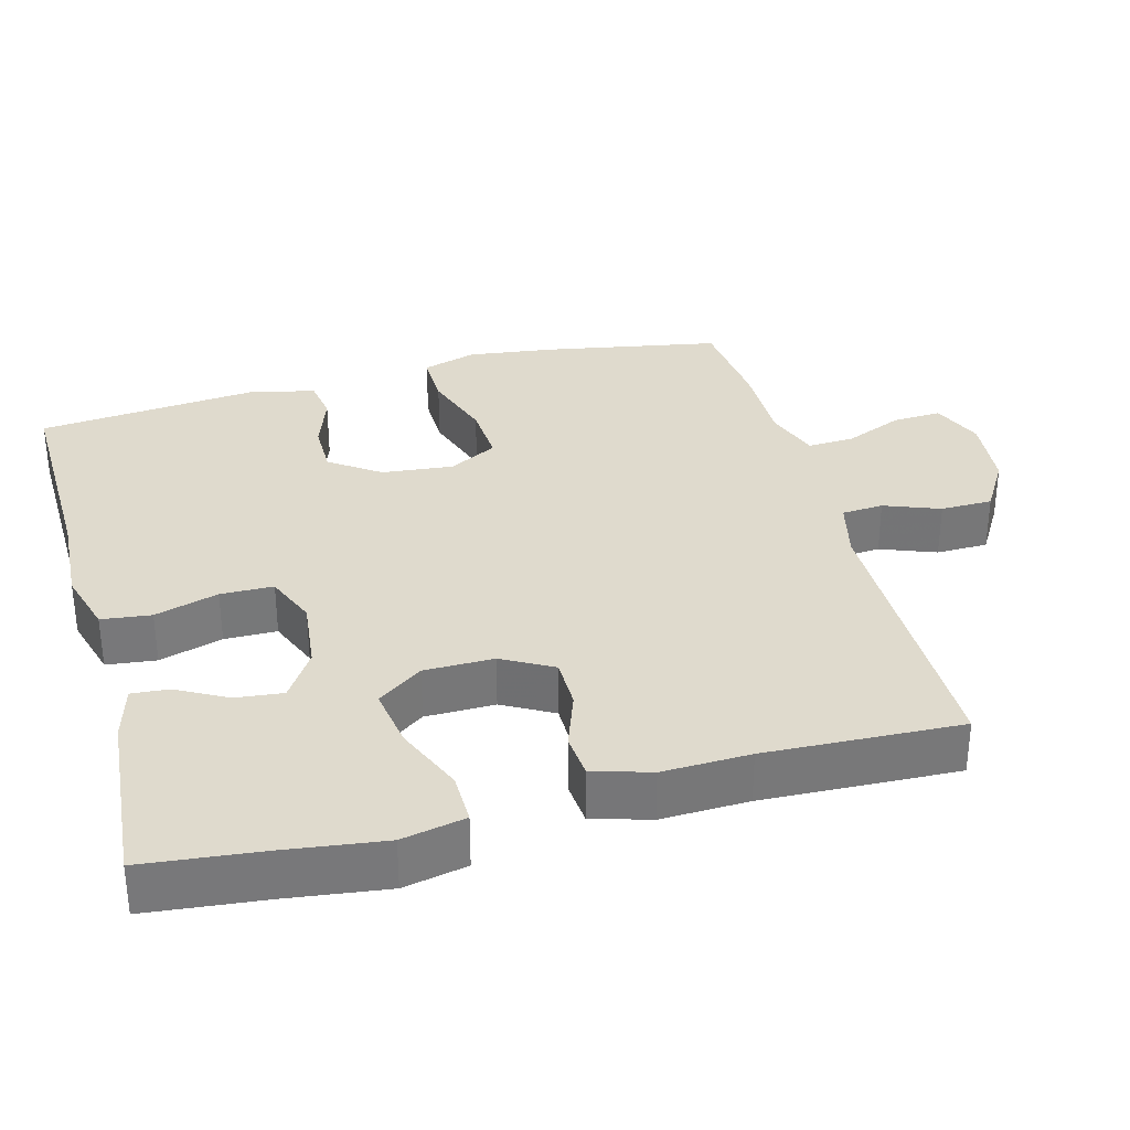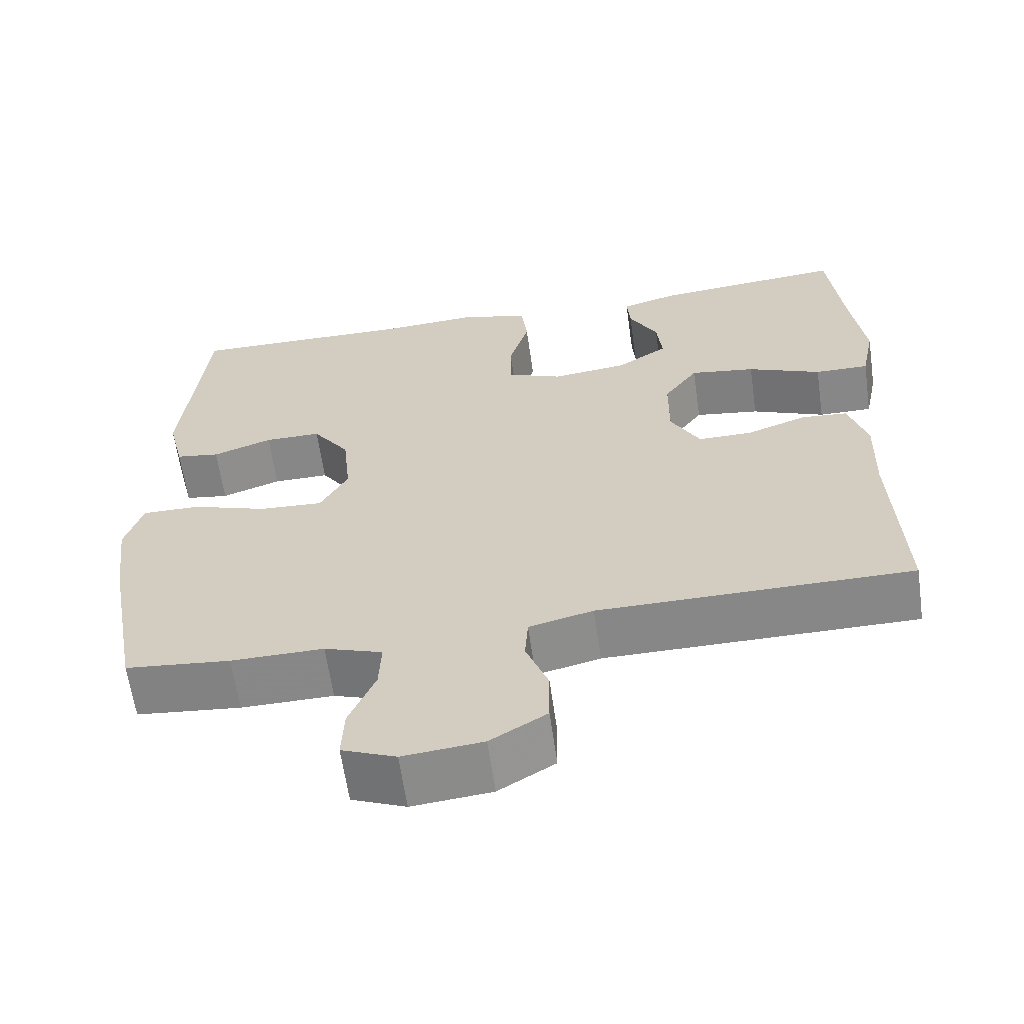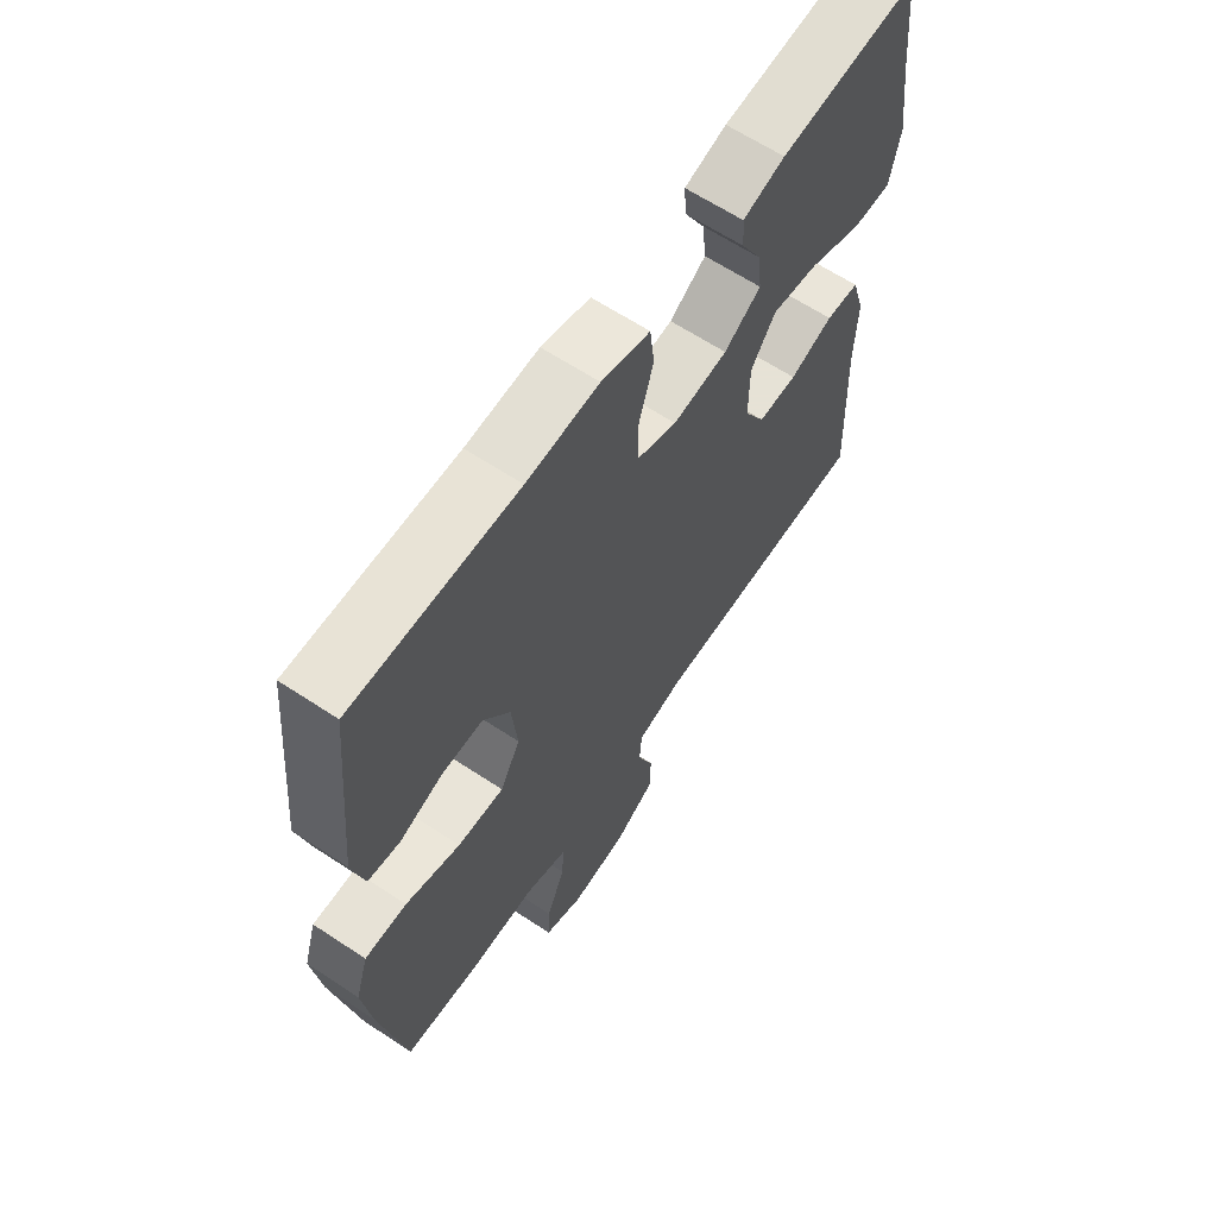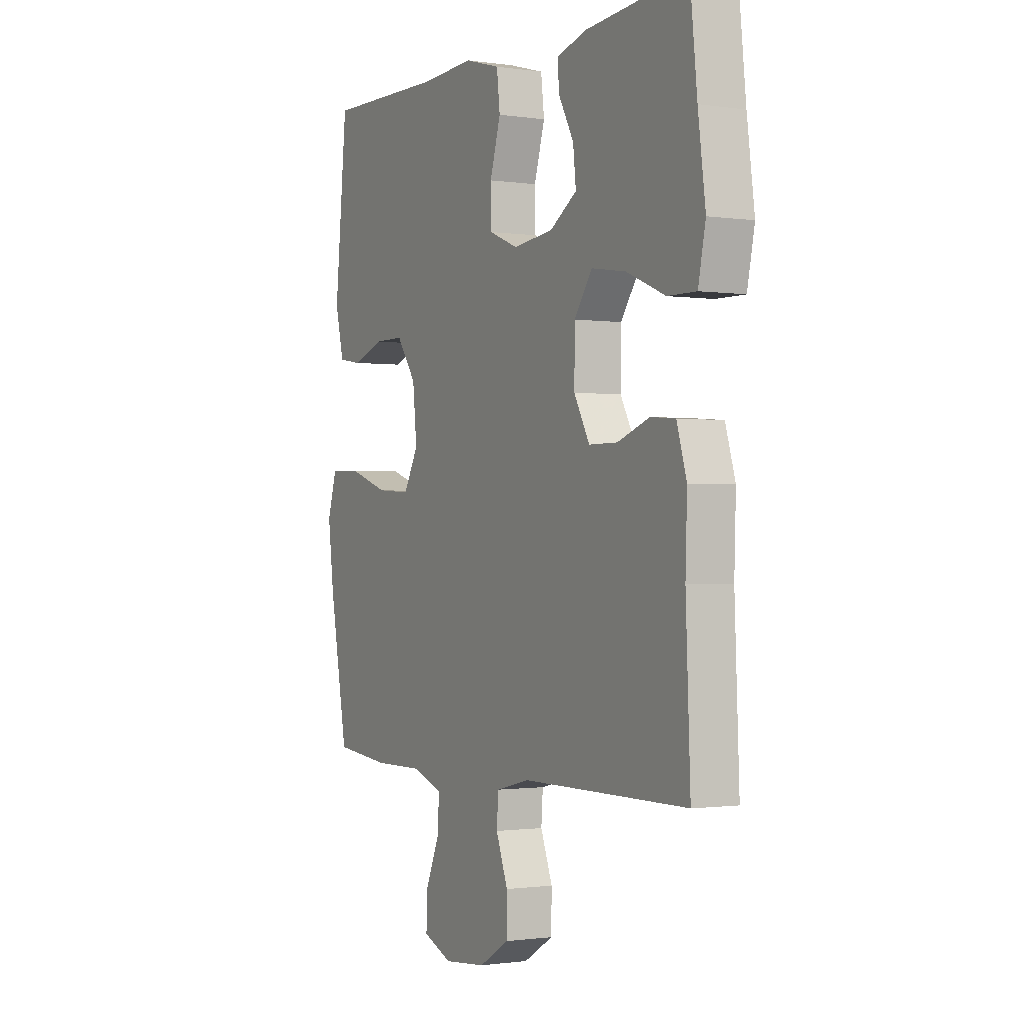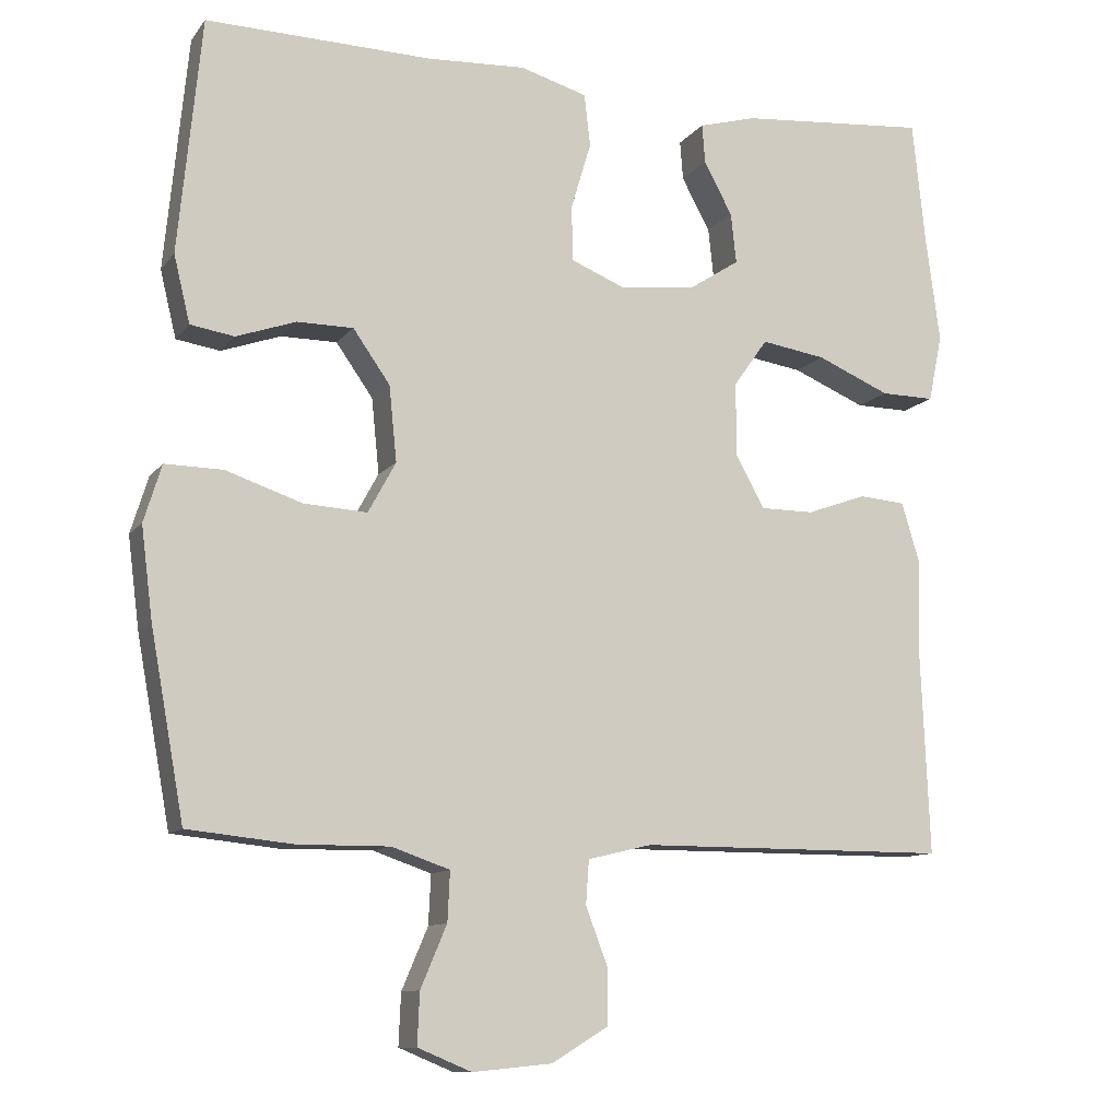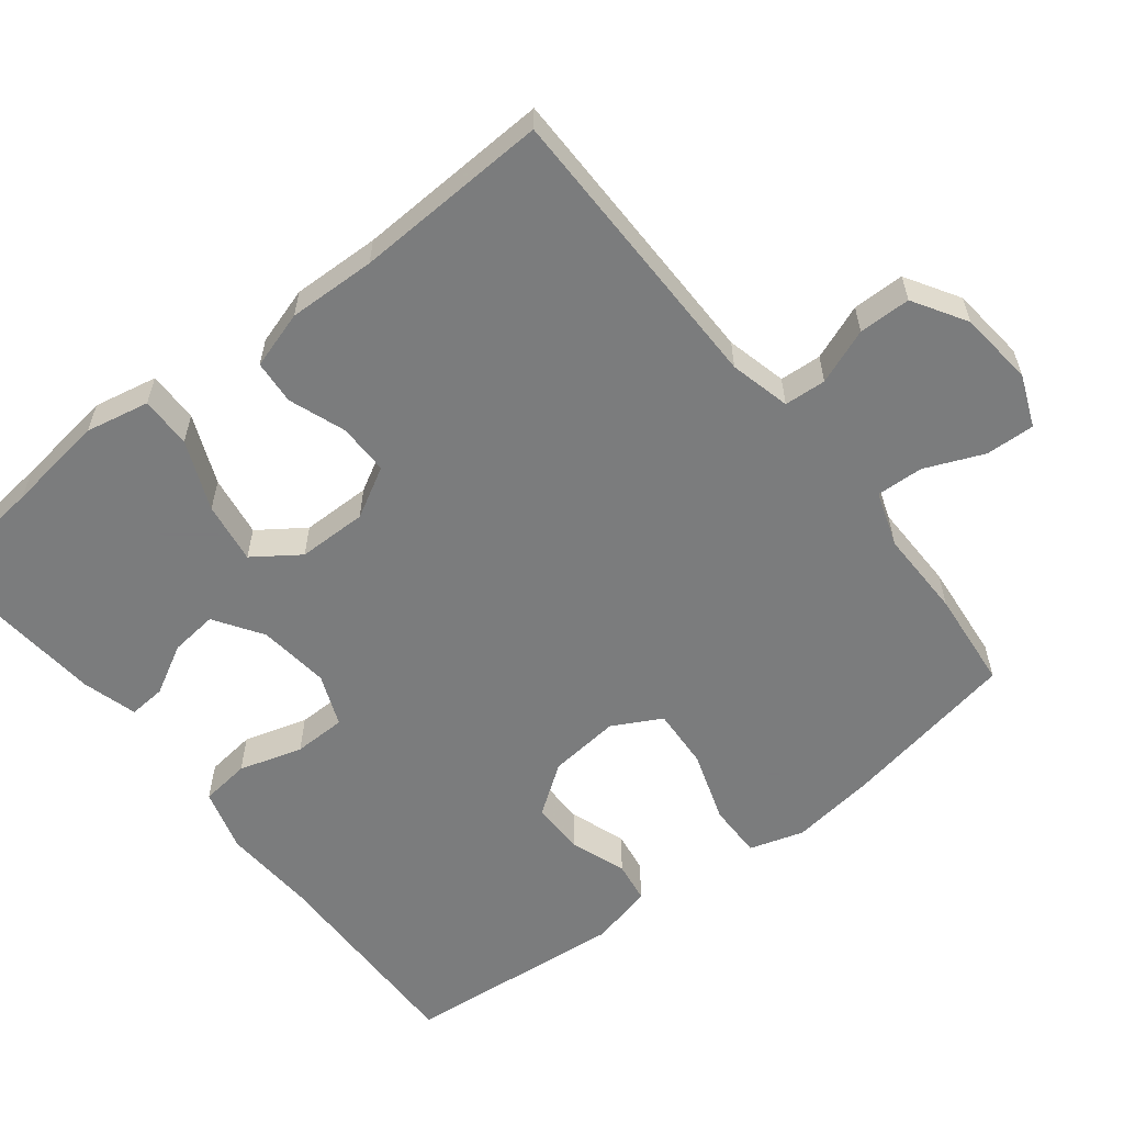
<metadata>
{"format":"obj","ext":"obj","renderer":"f3d","projection":"perspective","resolution":1024,"background":"white","views":[{"elev":32.9,"azim":74.9,"up":"+Y"},{"elev":-62.5,"azim":8.1,"up":"+Z"},{"elev":63.8,"azim":-56.3,"up":"+Z"},{"elev":-1.0,"azim":61.6,"up":"+Z"},{"elev":-10.9,"azim":-22.1,"up":"+Z"},{"elev":-58.6,"azim":128.3,"up":"+Y"}]}
</metadata>
<code>
v -0.5 0.07 -0.5
v -0.544 0.07 -0.259
v -0.559 0.07 -0.141
v -0.536 0.07 -0.067
v -0.461 0.07 -0.068
v -0.363 0.07 -0.101
v -0.28 0.07 -0.106
v -0.244 0.07 -0.04
v -0.254 0.07 0.058
v -0.302 0.07 0.126
v -0.375 0.07 0.126
v -0.452 0.07 0.099
v -0.509 0.07 0.108
v -0.53 0.07 0.195
v -0.5 0.07 0.5
v -0.207 0.07 0.494
v -0.078 0.07 0.501
v 0.009 0.07 0.476
v 0.017 0.07 0.408
v -0.009 0.07 0.321
v -0.008 0.07 0.249
v 0.063 0.07 0.22
v 0.161 0.07 0.231
v 0.227 0.07 0.274
v 0.22 0.07 0.339
v 0.183 0.07 0.407
v 0.179 0.07 0.458
v 0.254 0.07 0.479
v 0.5 0.07 0.5
v 0.517 0.07 0.338
v 0.535 0.07 0.202
v 0.517 0.07 0.115
v 0.447 0.07 0.116
v 0.352 0.07 0.156
v 0.268 0.07 0.169
v 0.224 0.07 0.107
v 0.223 0.07 0.012
v 0.261 0.07 -0.057
v 0.331 0.07 -0.057
v 0.409 0.07 -0.029
v 0.469 0.07 -0.034
v 0.493 0.07 -0.113
v 0.489 0.07 -0.233
v 0.5 0.07 -0.5
v 0.096 0.07 -0.501
v 0.013 0.07 -0.521
v 0.009 0.07 -0.578
v 0.038 0.07 -0.654
v 0.037 0.07 -0.725
v -0.036 0.07 -0.769
v -0.139 0.07 -0.779
v -0.209 0.07 -0.75
v -0.206 0.07 -0.683
v -0.172 0.07 -0.603
v -0.169 0.07 -0.539
v -0.244 0.07 -0.513
v -0.364 0.07 -0.514
v -0.5 0 -0.5
v -0.544 0 -0.259
v -0.559 0 -0.141
v -0.536 0 -0.067
v -0.461 0 -0.068
v -0.363 0 -0.101
v -0.28 0 -0.106
v -0.244 0 -0.04
v -0.254 0 0.058
v -0.302 0 0.126
v -0.375 0 0.126
v -0.452 0 0.099
v -0.509 0 0.108
v -0.53 0 0.195
v -0.5 0 0.5
v -0.207 0 0.494
v -0.078 0 0.501
v 0.009 0 0.476
v 0.017 0 0.408
v -0.009 0 0.321
v -0.008 0 0.249
v 0.063 0 0.22
v 0.161 0 0.231
v 0.227 0 0.274
v 0.22 0 0.339
v 0.183 0 0.407
v 0.179 0 0.458
v 0.254 0 0.479
v 0.5 0 0.5
v 0.517 0 0.338
v 0.535 0 0.202
v 0.517 0 0.115
v 0.447 0 0.116
v 0.352 0 0.156
v 0.268 0 0.169
v 0.224 0 0.107
v 0.223 0 0.012
v 0.261 0 -0.057
v 0.331 0 -0.057
v 0.409 0 -0.029
v 0.469 0 -0.034
v 0.493 0 -0.113
v 0.489 0 -0.233
v 0.5 0 -0.5
v 0.096 0 -0.501
v 0.013 0 -0.521
v 0.009 0 -0.578
v 0.038 0 -0.654
v 0.037 0 -0.725
v -0.036 0 -0.769
v -0.139 0 -0.779
v -0.209 0 -0.75
v -0.206 0 -0.683
v -0.172 0 -0.603
v -0.169 0 -0.539
v -0.244 0 -0.513
v -0.364 0 -0.514
f 56 57 1 2
f 55 56 2 3
f 51 52 53 54
f 51 54 55
f 50 51 55
f 47 48 49 50
f 46 47 50 55
f 45 46 55 3
f 43 44 45 3
f 39 40 41 42
f 38 39 42 43
f 31 32 33 34
f 30 31 34 35
f 29 30 35
f 28 29 35 36
f 25 26 27 28
f 24 25 28
f 17 18 19 20
f 16 17 20 21
f 15 16 21
f 14 15 21
f 11 12 13 14
f 10 11 14 21
f 9 10 21 22
f 3 4 5 6
f 3 6 7
f 38 43 3 7
f 24 28 36
f 23 24 36
f 23 36 37
f 8 9 22 23
f 8 23 37
f 7 8 37 38
f 59 58 114 113
f 60 59 113 112
f 111 110 109 108
f 112 111 108
f 112 108 107
f 107 106 105 104
f 112 107 104 103
f 60 112 103 102
f 60 102 101 100
f 99 98 97 96
f 100 99 96 95
f 91 90 89 88
f 92 91 88 87
f 92 87 86
f 93 92 86 85
f 85 84 83 82
f 85 82 81
f 77 76 75 74
f 78 77 74 73
f 78 73 72
f 78 72 71
f 71 70 69 68
f 78 71 68 67
f 79 78 67 66
f 63 62 61 60
f 64 63 60
f 64 60 100 95
f 93 85 81
f 93 81 80
f 94 93 80
f 80 79 66 65
f 94 80 65
f 95 94 65 64
f 1 58 59 2
f 2 59 60 3
f 3 60 61 4
f 4 61 62 5
f 5 62 63 6
f 6 63 64 7
f 7 64 65 8
f 8 65 66 9
f 9 66 67 10
f 10 67 68 11
f 11 68 69 12
f 12 69 70 13
f 13 70 71 14
f 14 71 72 15
f 15 72 73 16
f 16 73 74 17
f 17 74 75 18
f 18 75 76 19
f 19 76 77 20
f 20 77 78 21
f 21 78 79 22
f 22 79 80 23
f 23 80 81 24
f 24 81 82 25
f 25 82 83 26
f 26 83 84 27
f 27 84 85 28
f 28 85 86 29
f 29 86 87 30
f 30 87 88 31
f 31 88 89 32
f 32 89 90 33
f 33 90 91 34
f 34 91 92 35
f 35 92 93 36
f 36 93 94 37
f 37 94 95 38
f 38 95 96 39
f 39 96 97 40
f 40 97 98 41
f 41 98 99 42
f 42 99 100 43
f 43 100 101 44
f 44 101 102 45
f 45 102 103 46
f 46 103 104 47
f 47 104 105 48
f 48 105 106 49
f 49 106 107 50
f 50 107 108 51
f 51 108 109 52
f 52 109 110 53
f 53 110 111 54
f 54 111 112 55
f 55 112 113 56
f 56 113 114 57
f 57 114 58 1

</code>
